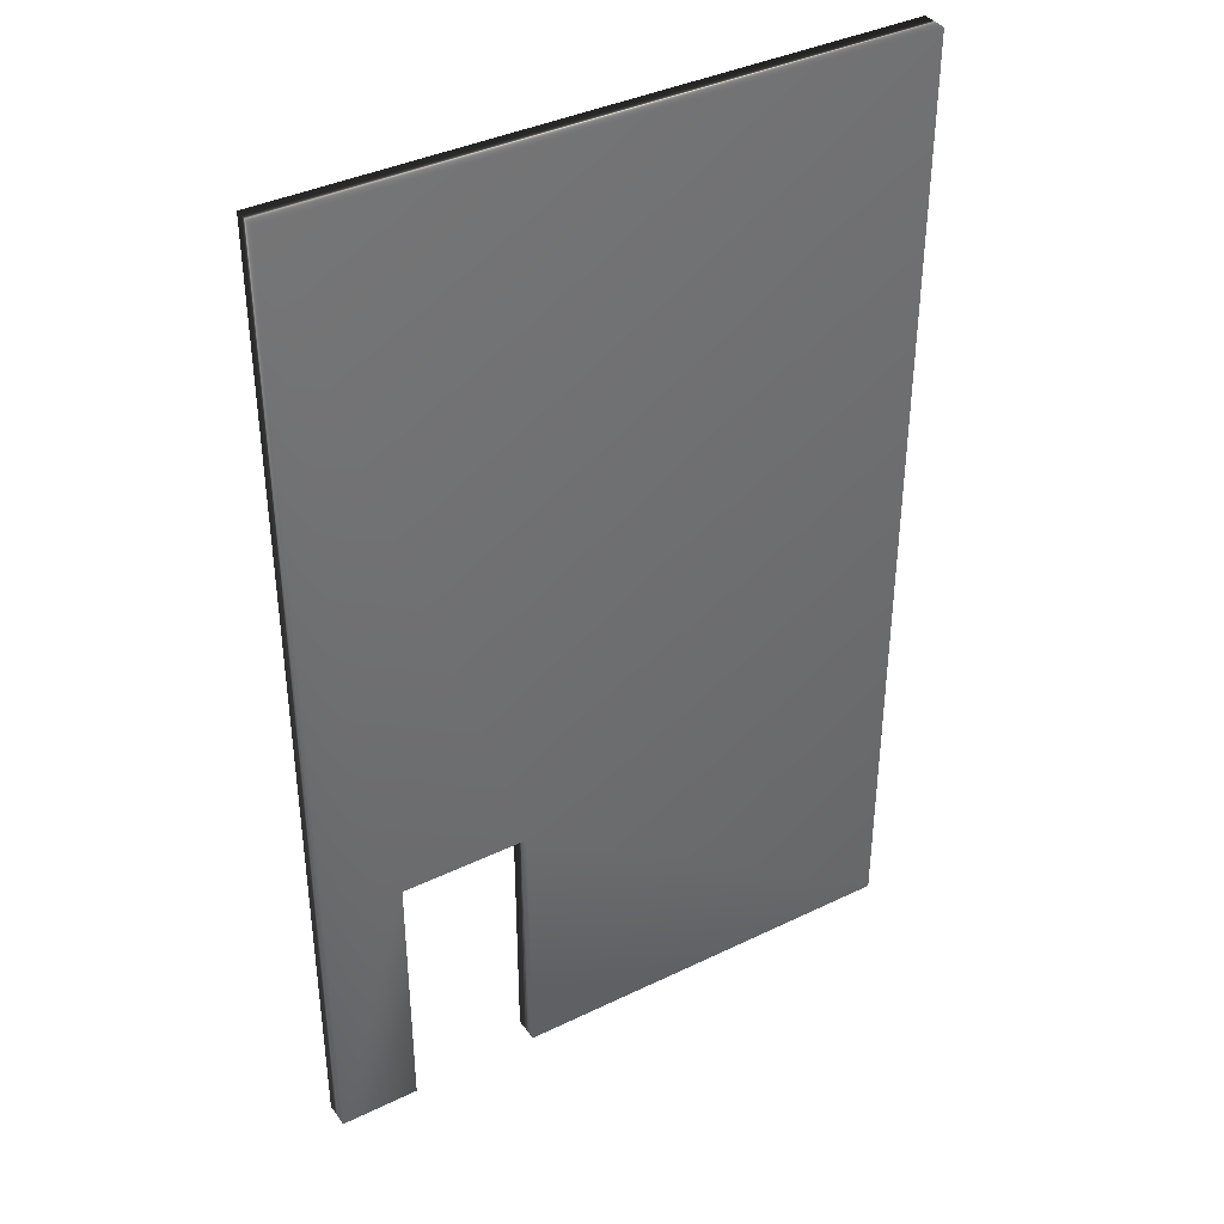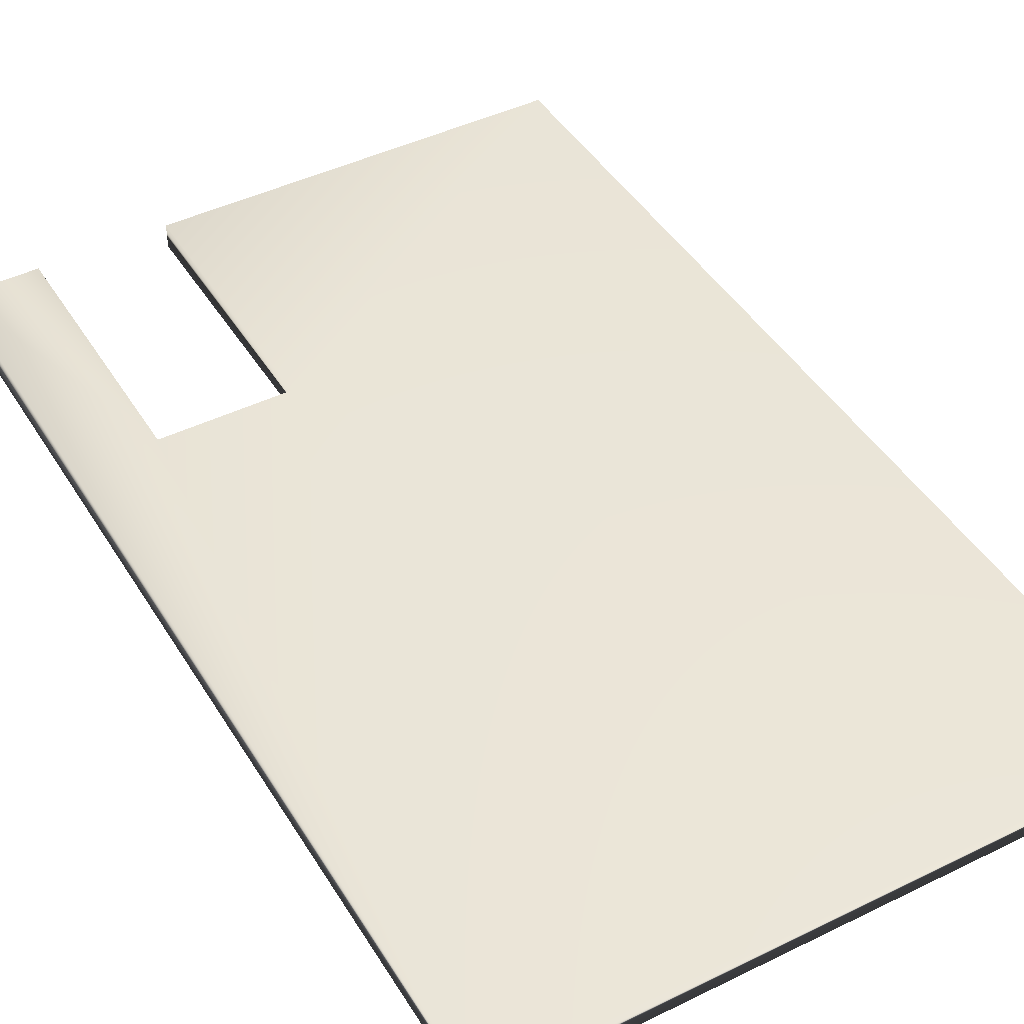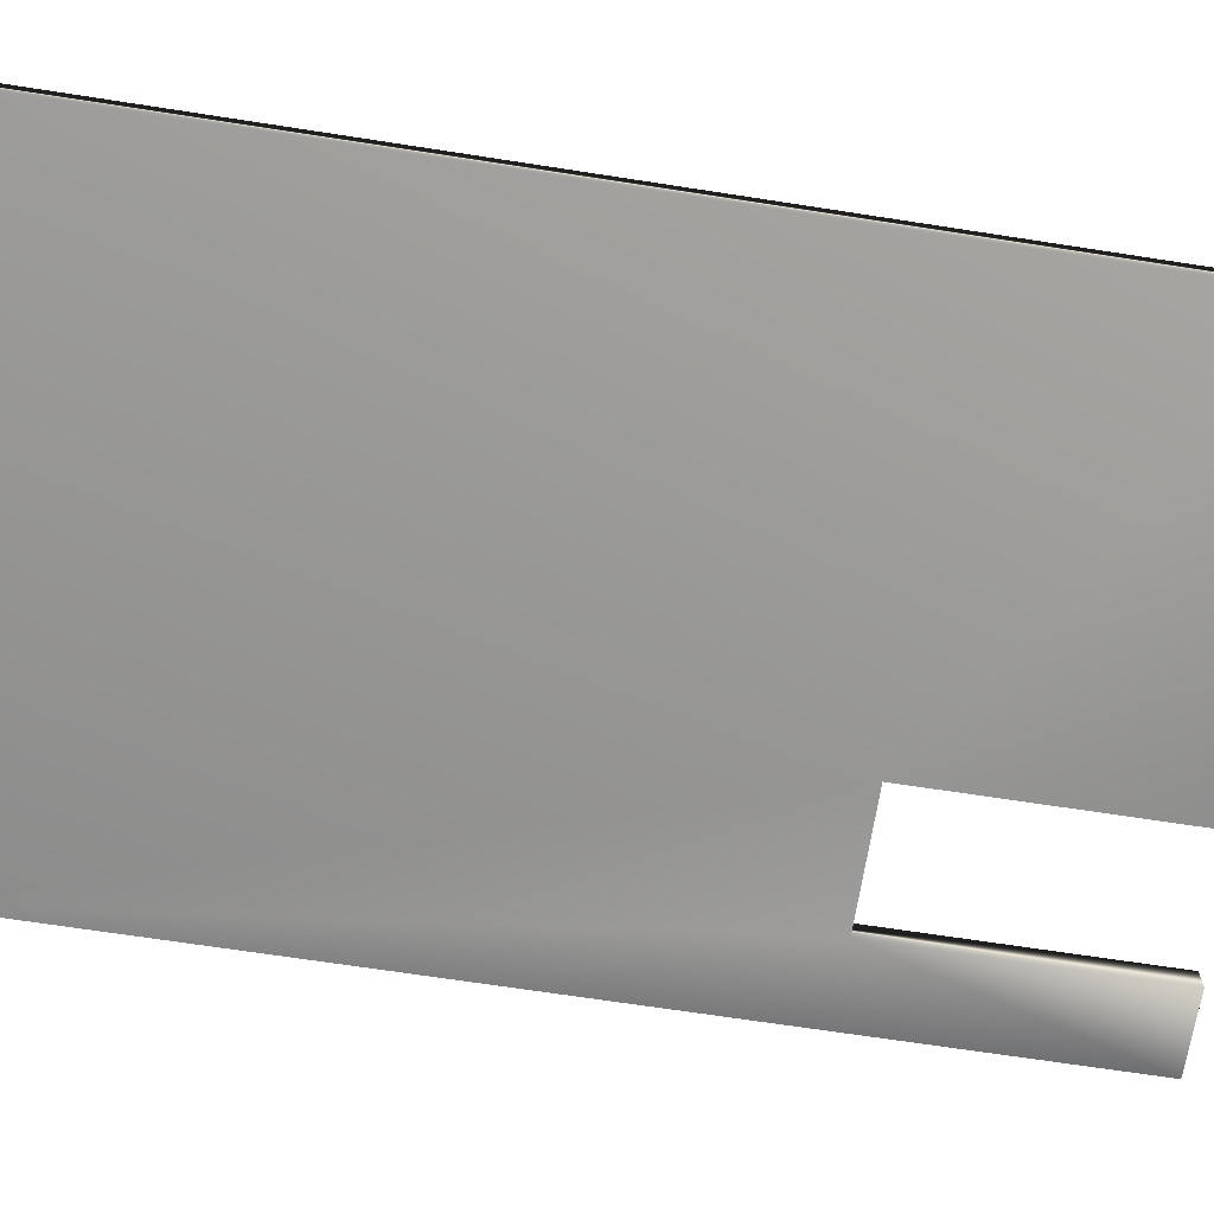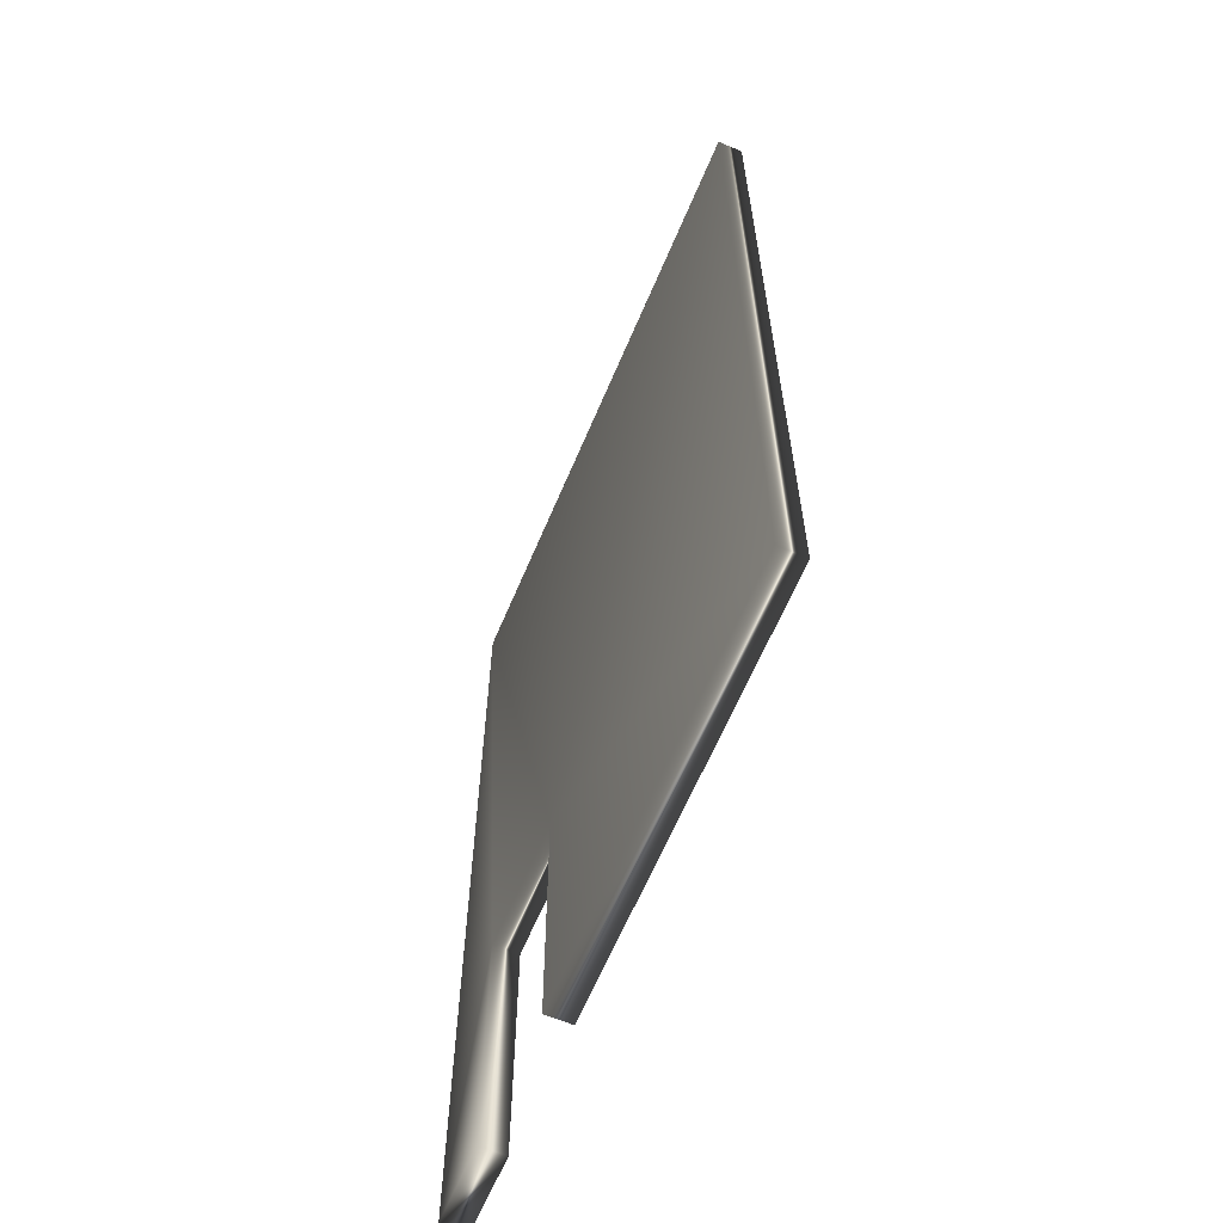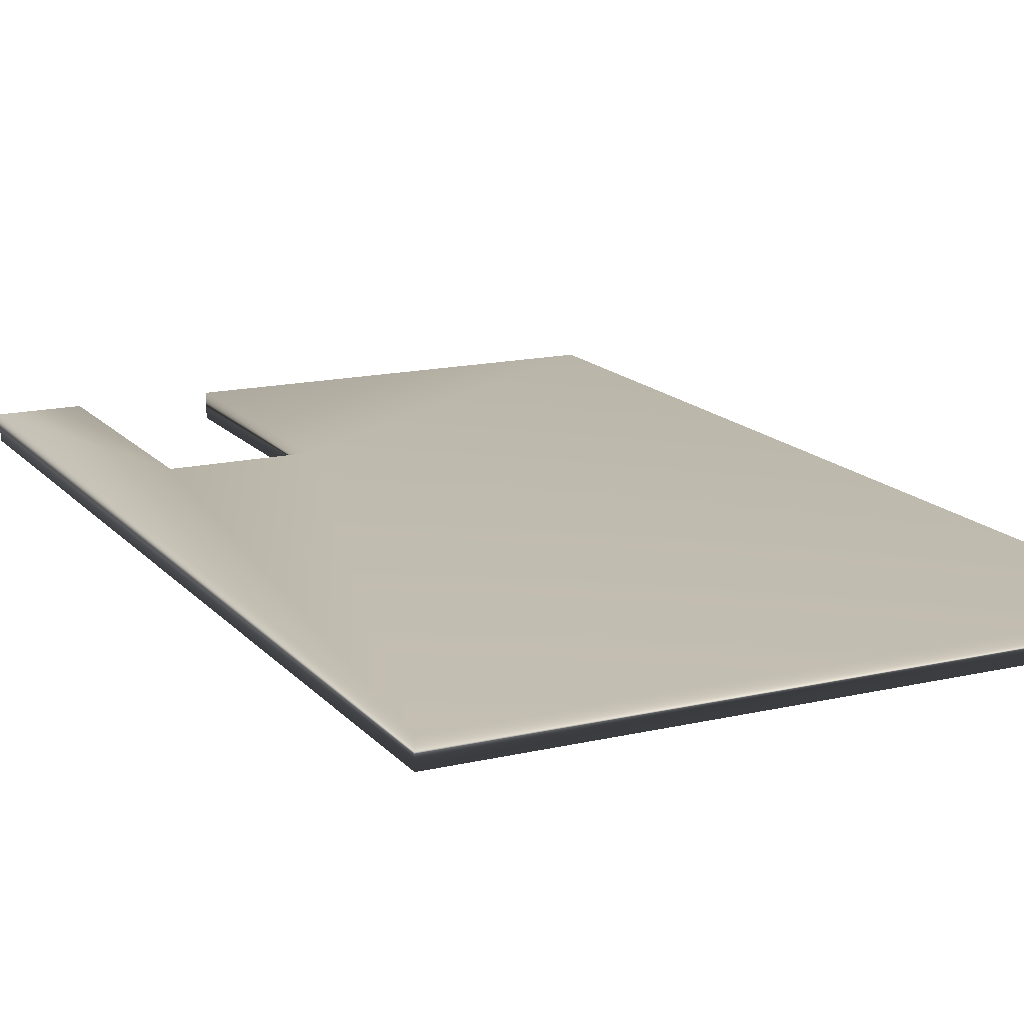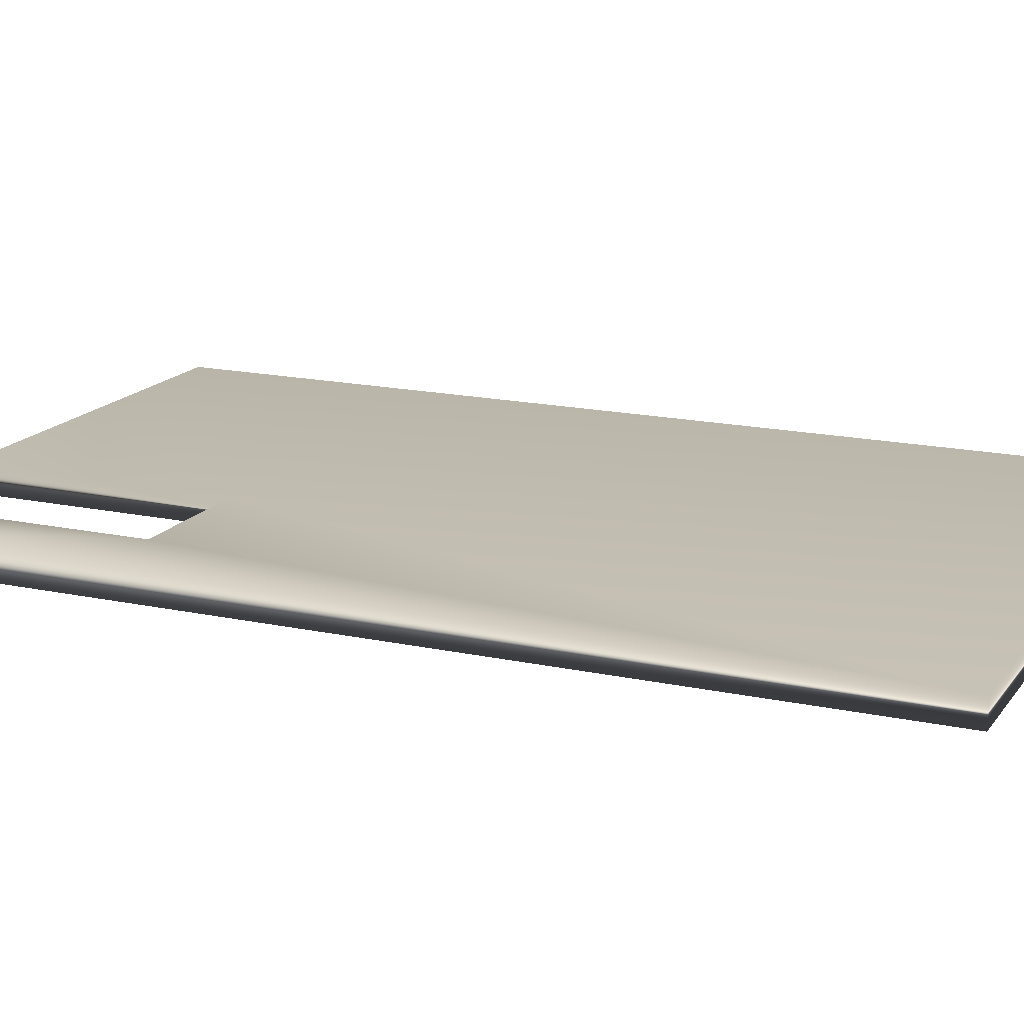
<metadata>
{"format":"obj","ext":"obj","renderer":"f3d","projection":"perspective","resolution":1024,"background":"white","views":[{"elev":38.5,"azim":148.6,"up":"+Y"},{"elev":44.5,"azim":150.3,"up":"+Z"},{"elev":-68.5,"azim":-98.8,"up":"+Z"},{"elev":-63.8,"azim":-112.9,"up":"+Y"},{"elev":15.6,"azim":153.9,"up":"+Z"},{"elev":16.5,"azim":113.9,"up":"+Z"}]}
</metadata>
<code>
v 58.55 -0.3125 -203.2
v 58.55 -25.75 -203.2
v 58.55 -0.3125 -203.9
v 58.55 -25.75 -203.9
v 42.47 -25.75 -203.2
v 42.47 -25.75 -203.9
v 53.1 -25.75 -203.2
v 53.1 -25.75 -203.9
v 53.1 -18.73 -203.2
v 53.1 -18.73 -203.9
v 56.48 -25.75 -203.9
v 56.48 -25.75 -203.2
v 42.47 -0.3125 -203.9
v 56.48 -18.73 -203.9
v 56.48 -18.73 -203.2
v 42.47 -0.3125 -203.2
f 1 2 3
f 3 2 4
f 5 6 7
f 7 6 8
f 9 7 10
f 10 7 8
f 4 2 11
f 11 2 12
f 6 13 10
f 10 13 3
f 10 3 14
f 14 3 4
f 14 4 11
f 10 8 6
f 9 10 15
f 15 10 14
f 16 9 1
f 1 9 15
f 1 15 2
f 2 15 12
f 16 5 9
f 9 5 7
f 14 11 15
f 15 11 12
f 1 3 16
f 16 3 13
f 5 16 6
f 6 16 13

</code>
